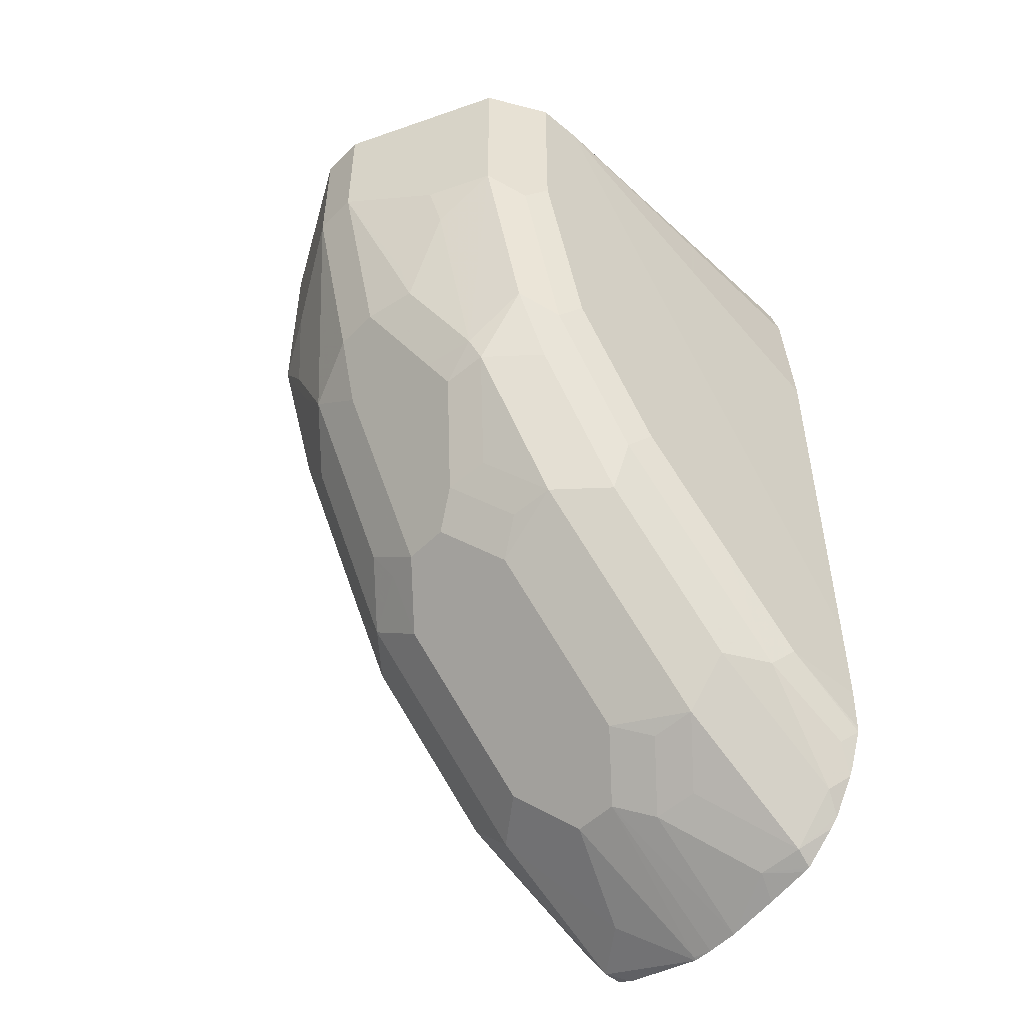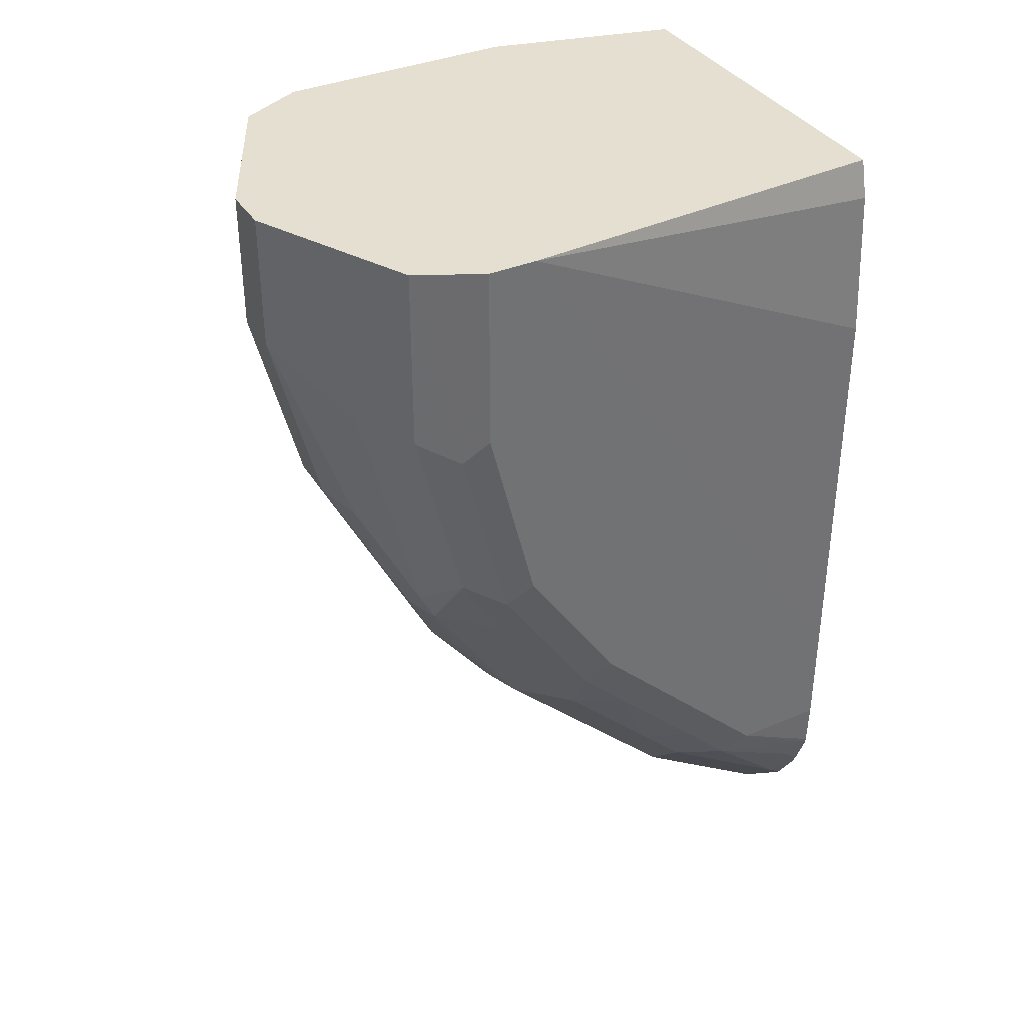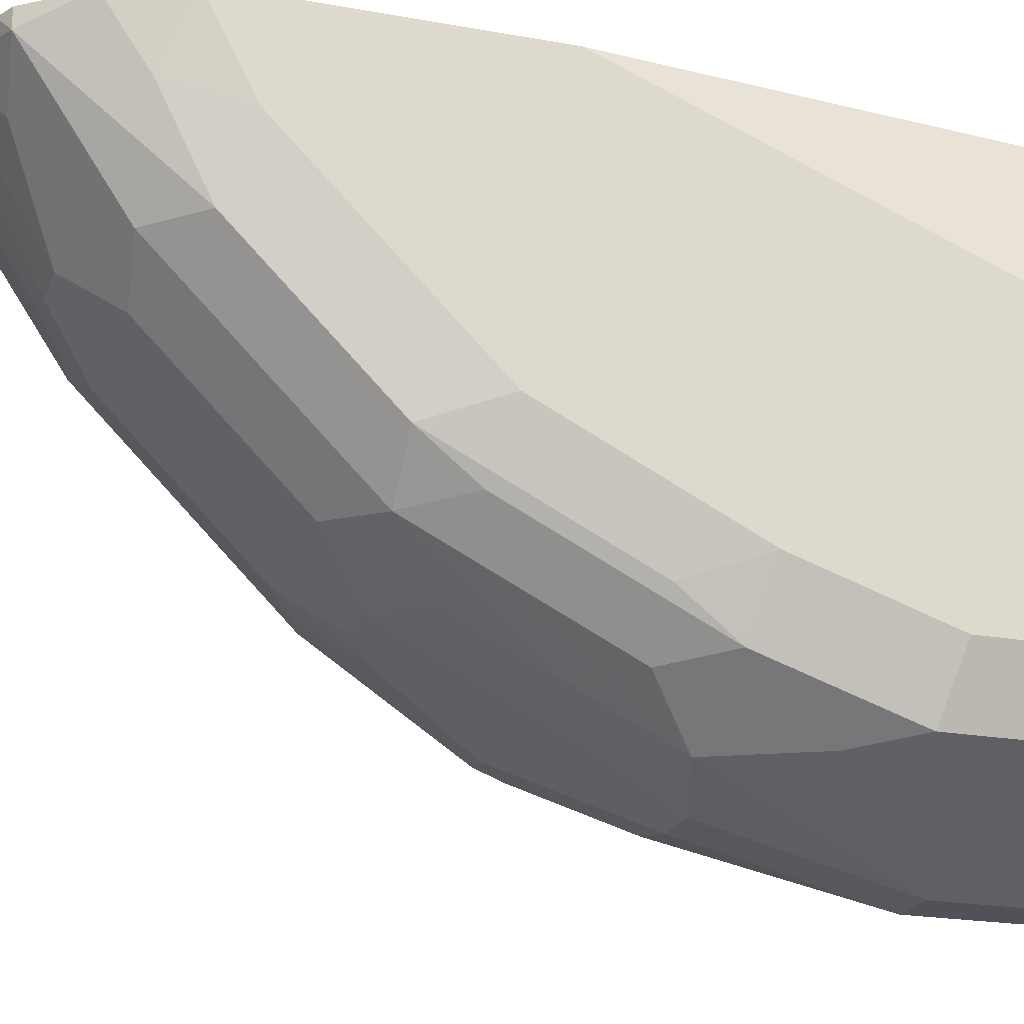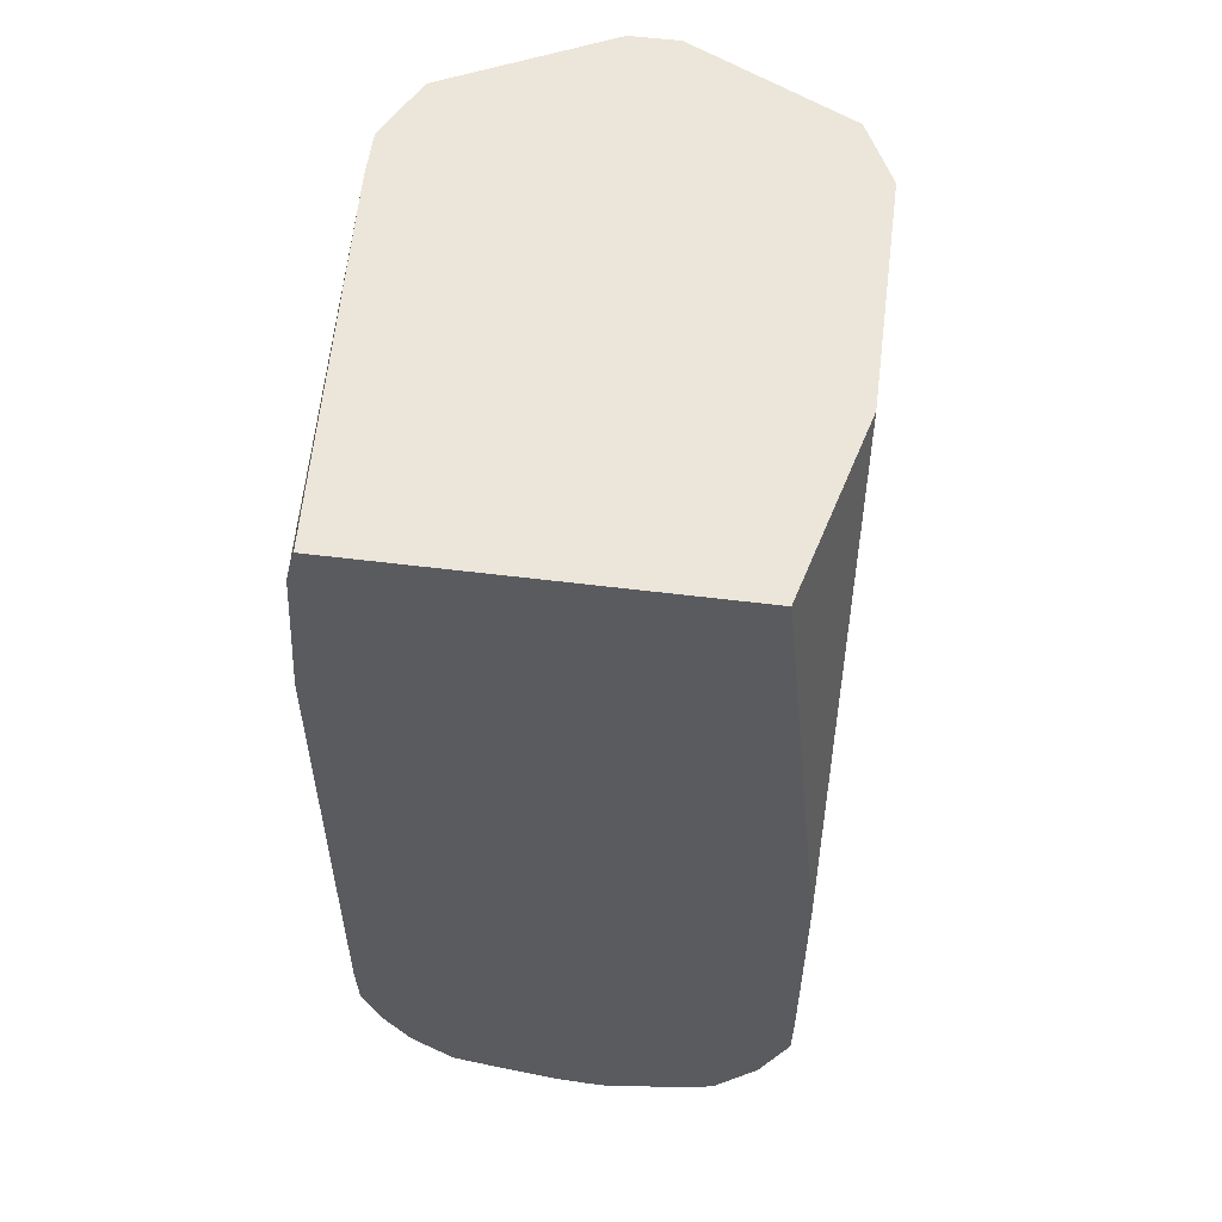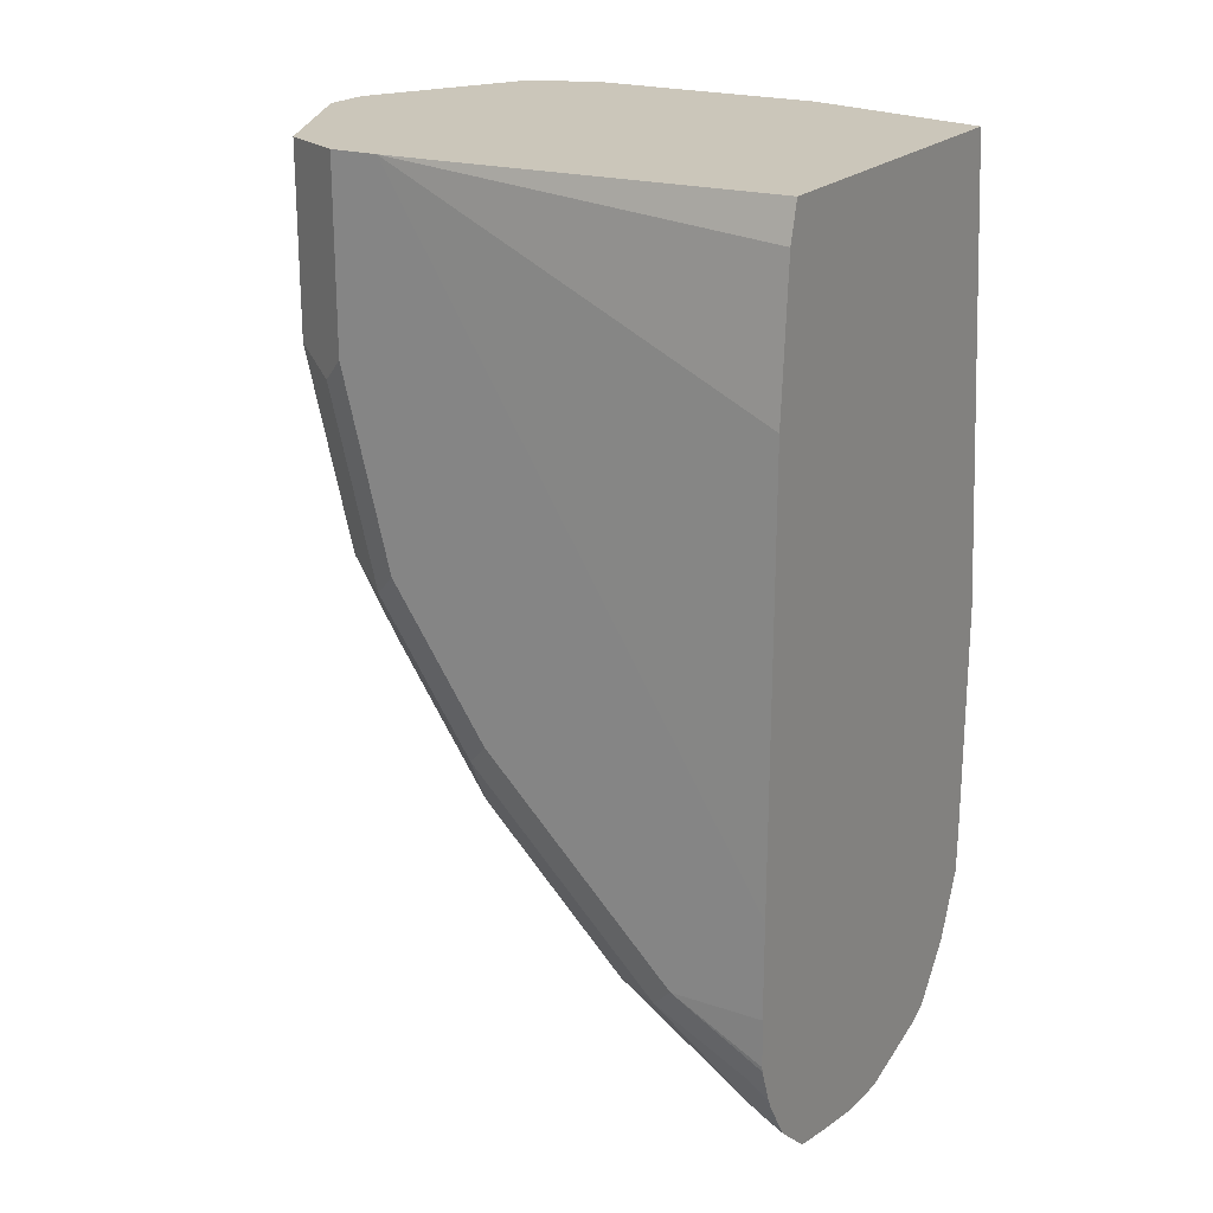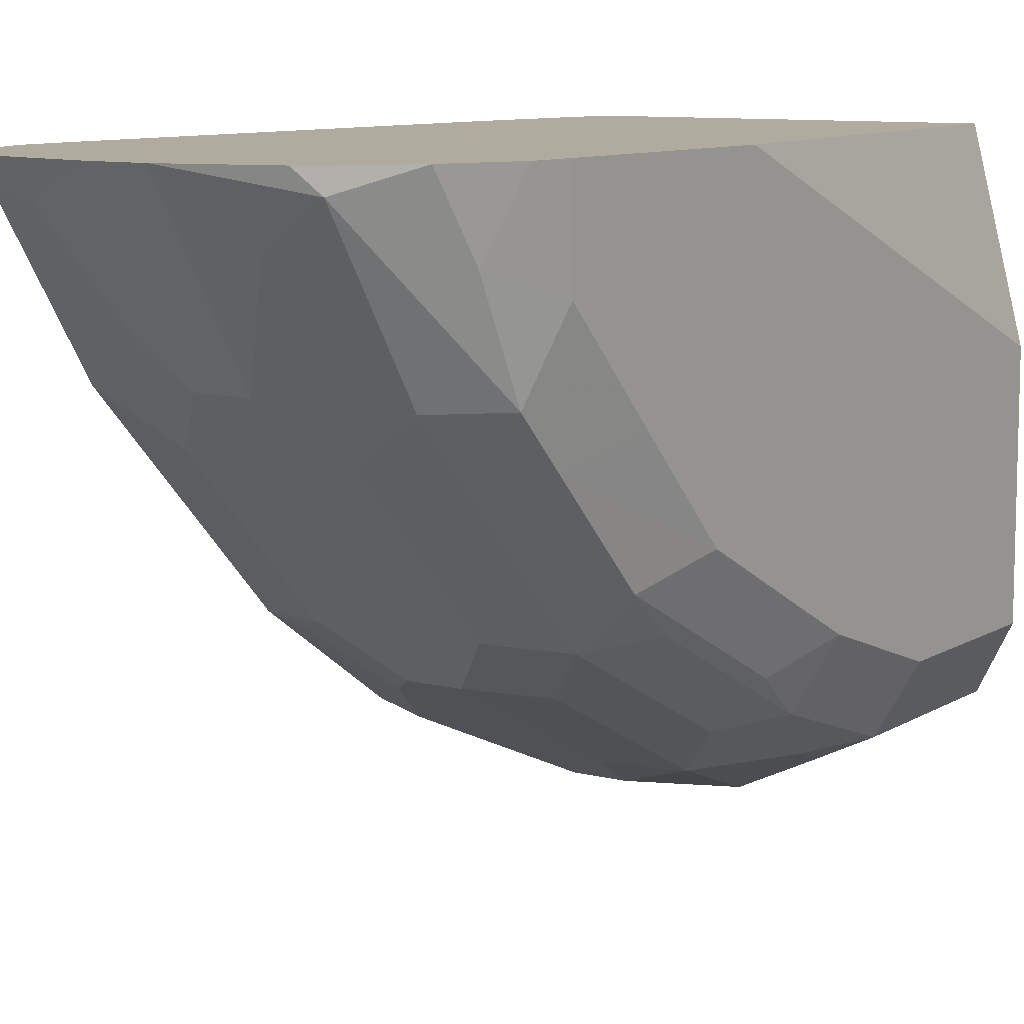
<metadata>
{"format":"obj","ext":"obj","renderer":"f3d","projection":"perspective","resolution":1024,"background":"white","views":[{"elev":-49.7,"azim":47.6,"up":"+Z"},{"elev":36.7,"azim":61.3,"up":"+Z"},{"elev":-21.5,"azim":-107.8,"up":"+Y"},{"elev":55.9,"azim":-172.5,"up":"+Z"},{"elev":21.2,"azim":120.8,"up":"+Z"},{"elev":9.6,"azim":-146.4,"up":"+Y"}]}
</metadata>
<code>
v 0.4727 -0.3817 -0.509
v 0.4908 -0.3817 -0.509
v 0.4727 -0.3817 -0.458
v 0.4692 -0.38 -0.458
v 0.4484 -0.3696 -0.5151
v 0.4363 -0.3636 -0.5272
v 0.4545 -0.3636 -0.5636
v 0.4727 -0.3636 -0.5818
v 0.509 -0.3636 -0.5636
v 0.5272 -0.3636 -0.5272
v 0.5151 -0.3696 -0.509
v 0.5007 -0.3769 -0.458
v 0.4908 -0.3817 -0.458
v 0.4908 -0.3636 -0.5818
v 0.5113 -0.359 -0.5818
v 0.4432 -0.3671 -0.458
v 0.4121 -0.3515 -0.5333
v 0.4272 -0.3545 -0.5545
v 0.4454 -0.3545 -0.5909
v 0.4666 -0.3515 -0.606
v 0.5514 -0.3515 -0.5272
v 0.5295 -0.359 -0.5454
v 0.5249 -0.3647 -0.458
v 0.4848 -0.3515 -0.606
v 0.509 -0.3454 -0.6181
v 0.5295 -0.3409 -0.6181
v 0.4121 -0.3515 -0.458
v 0.4302 -0.3515 -0.5696
v 0.3999 -0.3272 -0.5272
v 0.3999 -0.309 -0.5818
v 0.4121 -0.3333 -0.5878
v 0.4333 -0.3484 -0.5848
v 0.4272 -0.3363 -0.609
v 0.4272 -0.3181 -0.6454
v 0.4454 -0.3363 -0.6272
v 0.4727 -0.3454 -0.6181
v 0.4666 -0.3151 -0.6787
v 0.559 -0.3363 -0.5363
v 0.5514 -0.3515 -0.458
v 0.5514 -0.3333 -0.5999
v 0.559 -0.3181 -0.609
v 0.4848 -0.3151 -0.6787
v 0.4969 -0.3212 -0.6666
v 0.5151 -0.3393 -0.6302
v 0.5317 -0.3363 -0.6272
v 0.3999 -0.3272 -0.458
v 0.3999 -0.2727 -0.6545
v 0.409 -0.3181 -0.609
v 0.4121 -0.3151 -0.6242
v 0.4272 -0.2999 -0.6817
v 0.4454 -0.3181 -0.6635
v 0.4515 -0.3121 -0.6757
v 0.4484 -0.2969 -0.6969
v 0.4484 -0.2606 -0.7332
v 0.5635 -0.3272 -0.5272
v 0.5635 -0.3272 -0.458
v 0.5499 -0.3181 -0.6272
v 0.559 -0.2818 -0.6635
v 0.5635 -0.2727 -0.6545
v 0.5635 -0.309 -0.5999
v 0.503 -0.2606 -0.7332
v 0.503 -0.2969 -0.6969
v 0.5136 -0.3181 -0.6635
v 0.5151 -0.303 -0.6847
v 0.5317 -0.2999 -0.6817
v 0.3999 -0.2364 -0.458
v 0.3999 -0.2364 -0.6908
v 0.409 -0.2454 -0.7181
v 0.409 -0.2818 -0.6817
v 0.4121 -0.2969 -0.6605
v 0.4272 -0.2636 -0.7181
v 0.4272 -0.2272 -0.7544
v 0.4484 -0.2424 -0.7514
v 0.5635 -0.309 -0.458
v 0.5499 -0.2818 -0.6817
v 0.559 -0.2636 -0.6817
v 0.5635 -0.2364 -0.6908
v 0.5317 -0.2636 -0.7181
v 0.503 -0.2424 -0.7514
v 0.5317 -0.2272 -0.7544
v 0.4181 -0.1655 -0.458
v 0.3999 -0.1655 -0.6363
v 0.3999 -0.2 -0.7271
v 0.409 -0.2272 -0.7362
v 0.4272 -0.1727 -0.7908
v 0.4484 -0.1879 -0.7878
v 0.4666 -0.2242 -0.7696
v 0.5631 -0.1655 -0.5272
v 0.5594 -0.1655 -0.4721
v 0.5558 -0.1655 -0.458
v 0.5635 -0.1655 -0.6908
v 0.5499 -0.2454 -0.7181
v 0.559 -0.2272 -0.7181
v 0.559 -0.2091 -0.7362
v 0.5635 -0.2 -0.7271
v 0.4848 -0.2242 -0.7696
v 0.4969 -0.2121 -0.7756
v 0.5151 -0.2303 -0.7575
v 0.5136 -0.2091 -0.7726
v 0.5317 -0.1727 -0.7908
v 0.5499 -0.1727 -0.7726
v 0.5499 -0.2272 -0.7362
v 0.3999 -0.1655 -0.7271
v 0.4003 -0.1655 -0.745
v 0.409 -0.1909 -0.7544
v 0.4121 -0.2061 -0.7514
v 0.4112 -0.1655 -0.7704
v 0.4272 -0.1655 -0.7908
v 0.4345 -0.1655 -0.7944
v 0.469 -0.1655 -0.8035
v 0.4696 -0.1667 -0.8029
v 0.5635 -0.1655 -0.7271
v 0.559 -0.1727 -0.7544
v 0.5626 -0.1655 -0.7472
v 0.5629 -0.1655 -0.7453
v 0.4772 -0.1655 -0.8035
v 0.4898 -0.1655 -0.8028
v 0.5151 -0.1757 -0.7938
v 0.5299 -0.1655 -0.7944
v 0.5426 -0.1655 -0.7835
v 0.5463 -0.1655 -0.7799
v 0.5554 -0.1655 -0.7653
v 0.5572 -0.1655 -0.7617
v 0.5099 -0.1655 -0.799
v 0.5273 -0.1655 -0.7951
f 74 89 90
f 74 88 89
f 73 96 79
f 73 87 96
f 73 86 87
f 72 84 85
f 72 85 86
f 68 72 71
f 68 83 84
f 74 91 88
f 68 84 72
f 72 86 73
f 75 92 76
f 80 100 101
f 77 93 94
f 77 94 95
f 78 80 92
f 79 96 97
f 79 97 98
f 79 98 80
f 80 98 99
f 80 99 100
f 80 101 102
f 80 102 92
f 81 90 89
f 67 83 68
f 81 89 88
f 76 92 93
f 66 81 82
f 50 70 69
f 65 78 92
f 81 88 91
f 49 69 70
f 50 69 68
f 50 68 71
f 50 71 54
f 50 54 53
f 50 53 52
f 50 52 51
f 54 71 72
f 54 73 79
f 54 79 61
f 55 60 59
f 55 59 77
f 55 77 95
f 55 95 112
f 55 112 91
f 55 91 74
f 55 74 56
f 58 75 76
f 58 76 59
f 59 76 93
f 59 93 77
f 61 78 65
f 61 65 62
f 61 79 80
f 61 80 78
f 62 65 64
f 65 92 75
f 81 91 112
f 97 99 98
f 81 115 114
f 92 94 93
f 94 102 101
f 94 101 113
f 94 113 114
f 94 114 95
f 95 114 115
f 95 115 112
f 96 111 116
f 96 116 117
f 96 117 97
f 49 70 50
f 97 117 118
f 97 118 99
f 99 118 100
f 100 118 119
f 100 119 120
f 100 120 121
f 100 121 101
f 101 121 122
f 101 122 113
f 104 107 105
f 110 116 111
f 113 122 123
f 113 123 114
f 117 124 118
f 118 124 125
f 118 125 119
f 92 102 94
f 81 112 115
f 87 111 96
f 86 110 87
f 81 114 123
f 81 123 122
f 81 122 121
f 81 121 120
f 81 120 119
f 81 119 125
f 81 125 124
f 81 124 117
f 81 117 116
f 81 116 110
f 81 110 109
f 81 109 108
f 81 108 107
f 81 107 104
f 81 104 103
f 81 103 82
f 83 103 104
f 83 104 105
f 83 105 84
f 84 105 106
f 84 106 85
f 85 107 108
f 85 108 109
f 85 109 110
f 85 110 86
f 85 106 105
f 85 105 107
f 87 110 111
f 48 69 49
f 54 72 73
f 47 68 69
f 6 18 19
f 6 19 7
f 7 19 8
f 8 19 20
f 8 20 24
f 8 24 14
f 9 15 22
f 9 22 10
f 10 22 21
f 11 21 12
f 12 21 23
f 14 24 25
f 14 25 26
f 14 26 15
f 15 26 22
f 16 27 17
f 17 28 19
f 17 19 18
f 17 27 46
f 17 46 29
f 17 29 30
f 17 30 31
f 17 31 28
f 19 28 32
f 19 32 33
f 19 33 34
f 19 34 50
f 6 17 18
f 4 17 5
f 4 16 17
f 3 16 4
f 1 2 13
f 1 13 3
f 1 3 4
f 1 4 5
f 1 5 17
f 47 69 48
f 1 6 7
f 1 7 8
f 1 8 14
f 1 14 2
f 2 9 10
f 2 10 21
f 2 21 11
f 19 50 35
f 2 11 12
f 2 14 15
f 2 15 9
f 3 13 12
f 3 12 23
f 3 23 39
f 3 39 56
f 3 56 74
f 3 74 90
f 3 90 81
f 3 81 66
f 3 66 46
f 3 46 27
f 3 27 16
f 2 12 13
f 19 35 20
f 1 17 6
f 20 25 24
f 35 50 51
f 37 52 53
f 37 53 54
f 37 54 61
f 37 61 42
f 37 51 52
f 38 55 56
f 38 56 39
f 38 41 55
f 40 45 57
f 40 57 41
f 41 57 75
f 41 75 58
f 41 58 59
f 41 59 60
f 41 60 55
f 42 61 62
f 42 62 43
f 43 63 45
f 43 45 44
f 43 62 64
f 43 64 65
f 43 65 63
f 45 63 65
f 45 75 57
f 47 67 68
f 20 36 25
f 35 51 37
f 34 49 50
f 45 65 75
f 31 33 32
f 33 49 34
f 20 37 36
f 21 39 23
f 21 22 26
f 21 26 40
f 21 40 41
f 21 41 38
f 25 36 37
f 25 37 42
f 25 42 43
f 25 43 44
f 25 44 26
f 26 44 45
f 21 38 39
f 28 31 32
f 31 49 33
f 26 45 40
f 31 48 49
f 30 48 31
f 30 47 48
f 29 47 30
f 20 35 37
f 29 83 67
f 29 66 82
f 29 67 47
f 29 46 66
f 29 82 103
f 29 103 83

</code>
